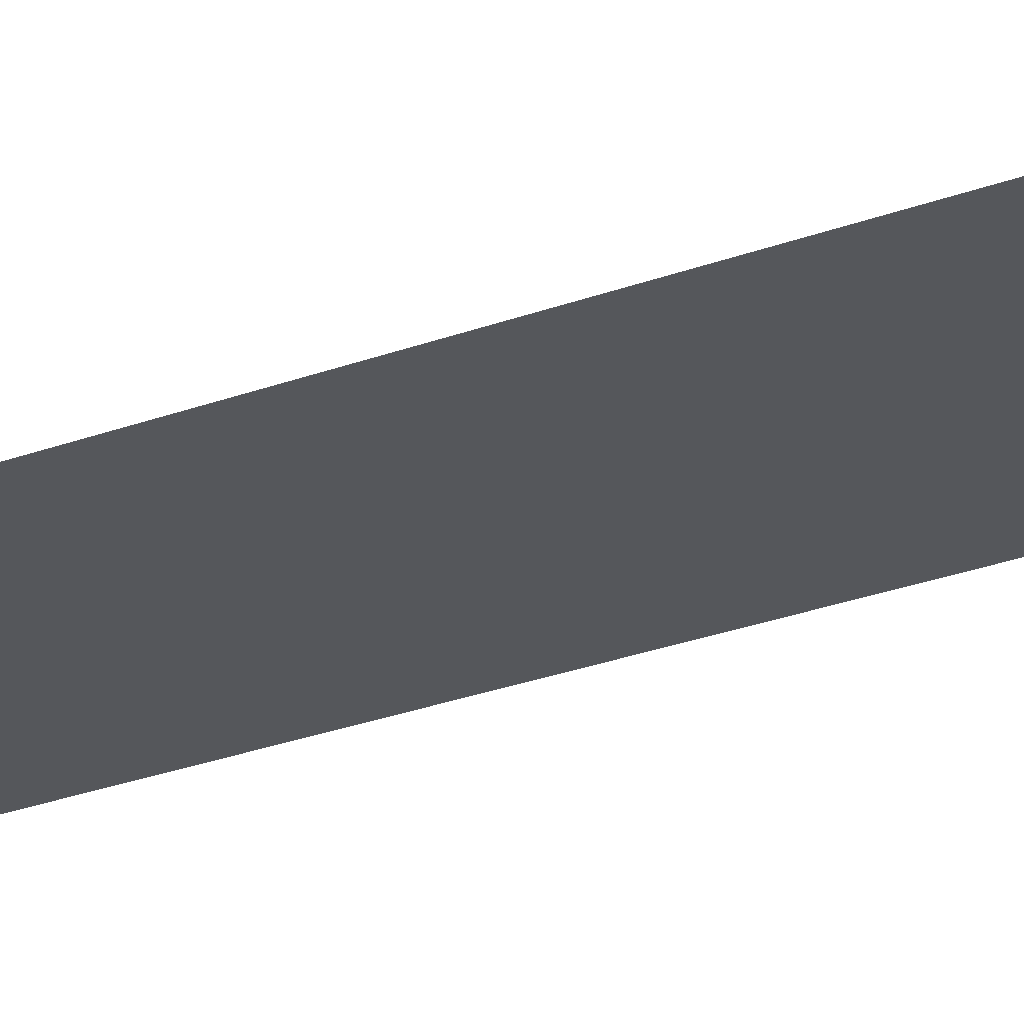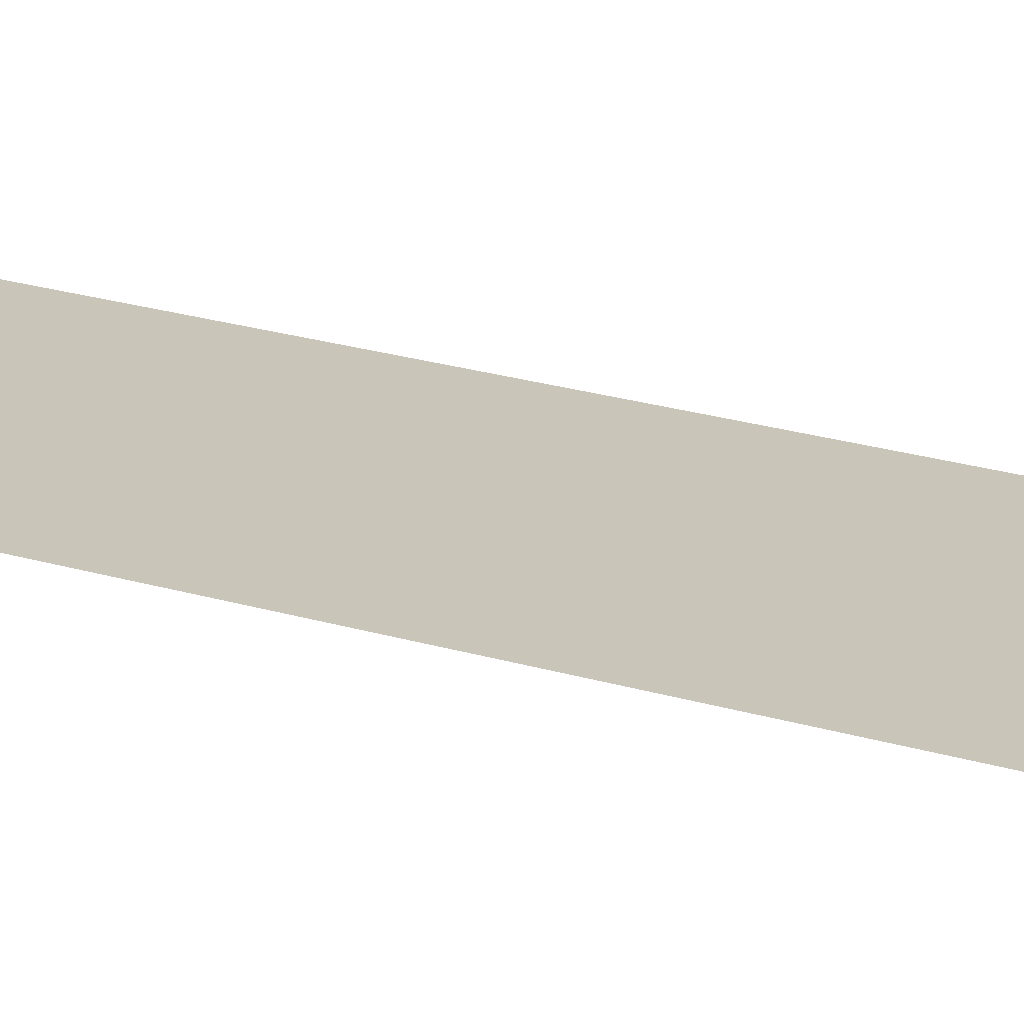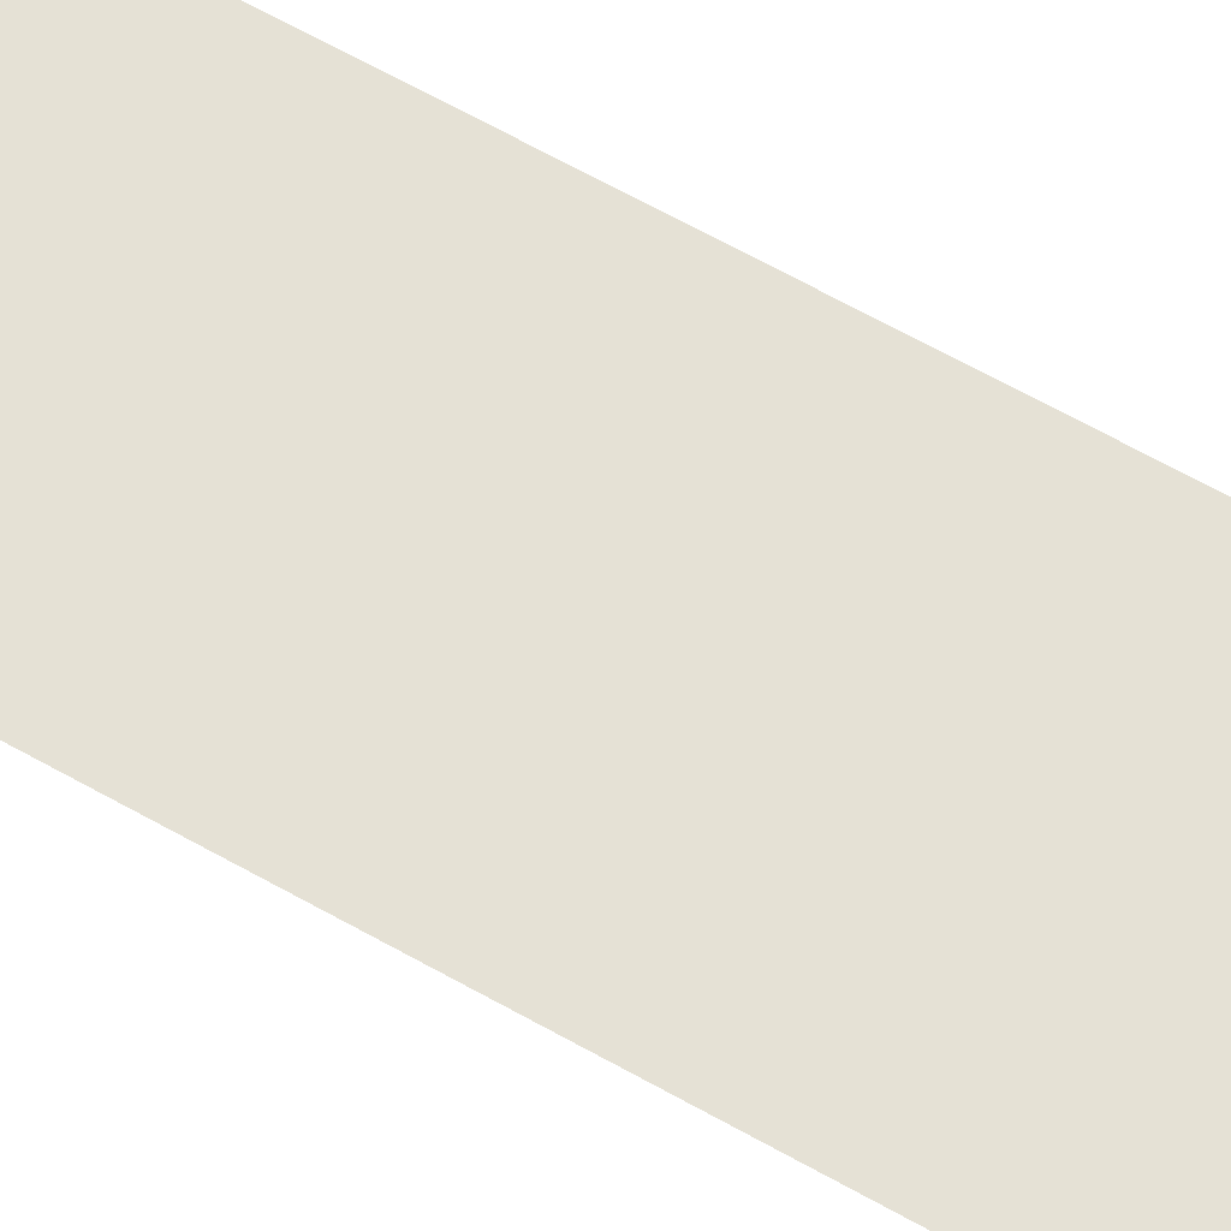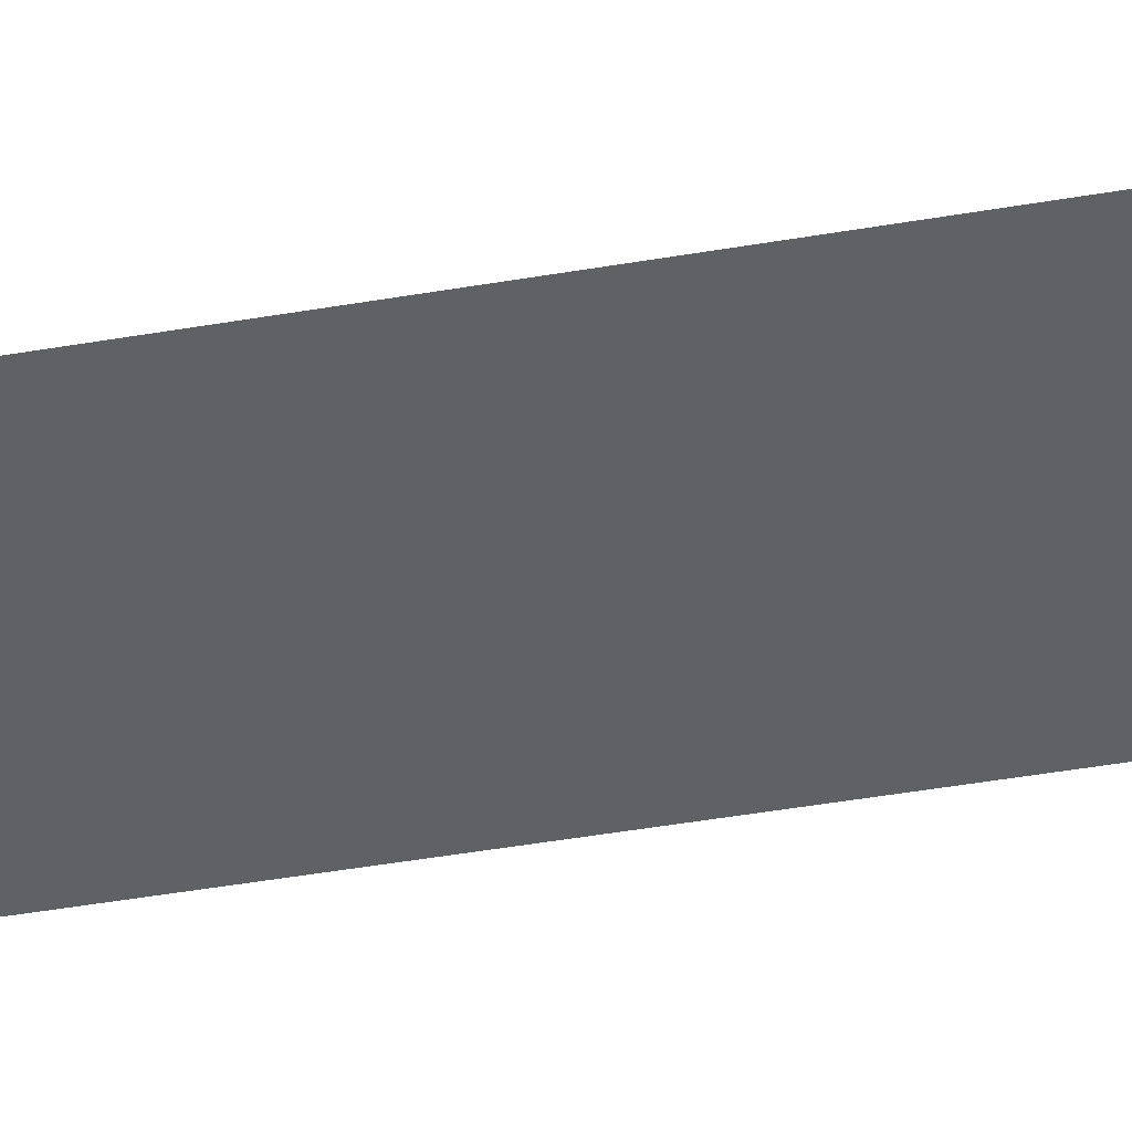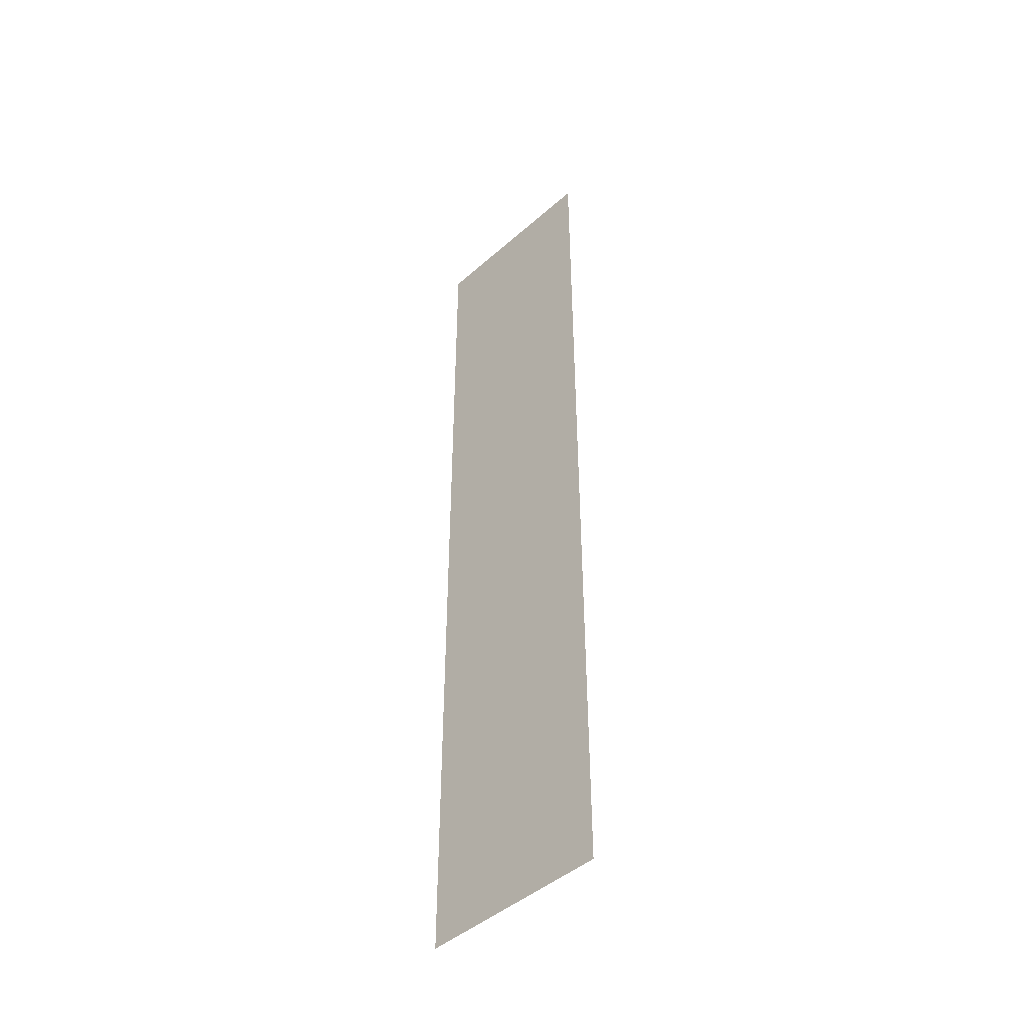
<metadata>
{"format":"obj","ext":"obj","renderer":"f3d","projection":"perspective","resolution":1024,"background":"white","views":[{"elev":-26.8,"azim":120.4,"up":"+Z"},{"elev":20.6,"azim":119.9,"up":"+Z"},{"elev":64.9,"azim":-60.4,"up":"+Z"},{"elev":-45.9,"azim":-78.8,"up":"+Z"},{"elev":-45.6,"azim":45.3,"up":"+Y"}]}
</metadata>
<code>
v -960 -768 0
v -1024 -768 0
v -1024 -704 0
v -960 -704 0
v -960 -832 0
v -1024 -832 0
v -1024 -768 0
v -960 -768 0
v -960 -896 0
v -1024 -896 0
v -1024 -832 0
v -960 -832 0
v -960 -960 0
v -1024 -960 0
v -1024 -896 0
v -960 -896 0
v -960 -1024 0
v -1024 -1024 0
v -1024 -960 0
v -960 -960 0
g map_mesh_0300
f 1 2 3 4
f 5 6 7 8
f 9 10 11 12
f 13 14 15 16
f 17 18 19 20

</code>
